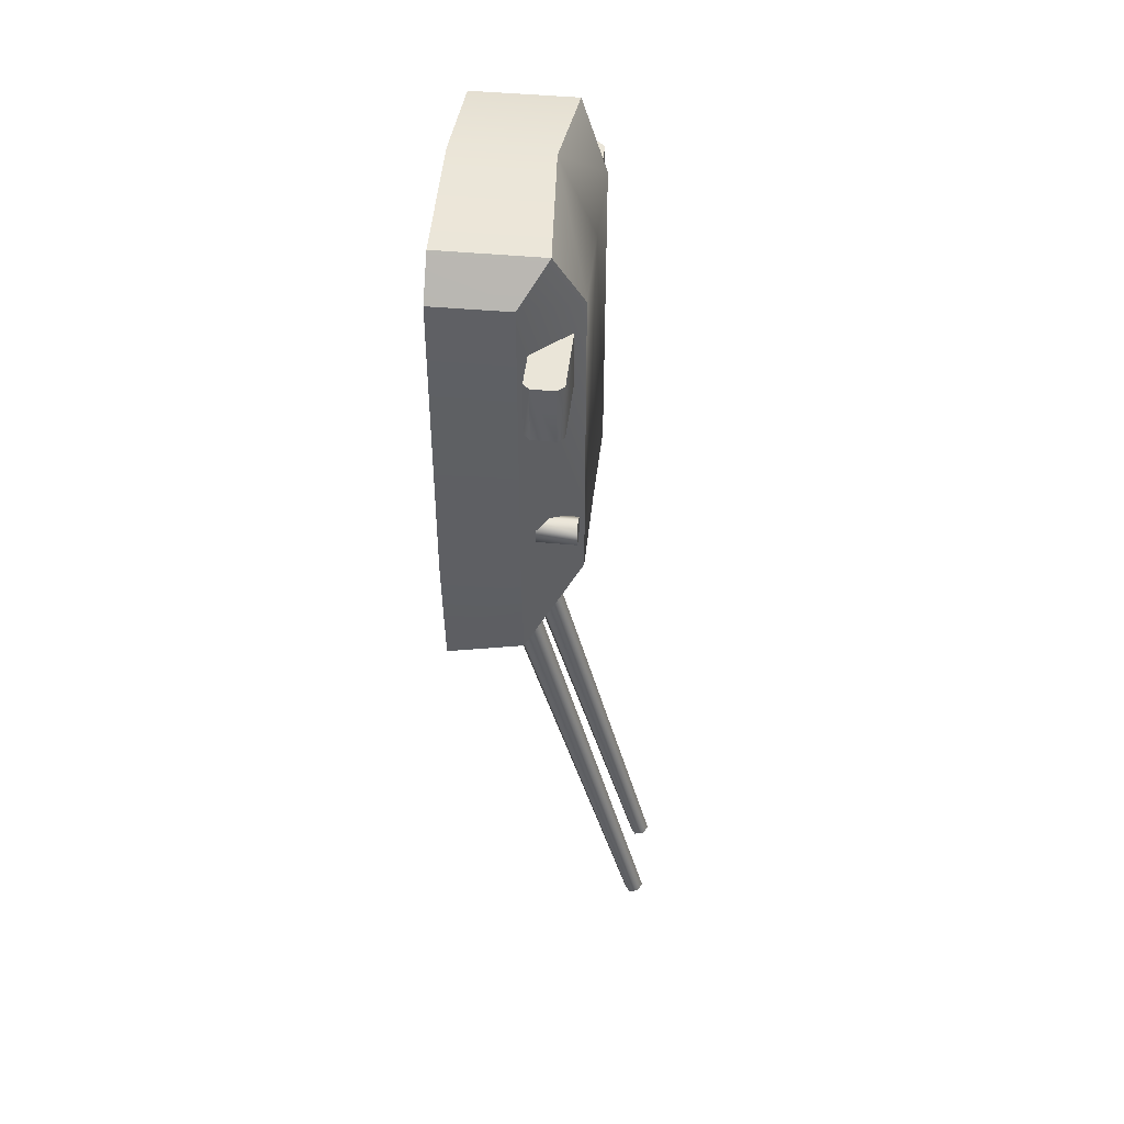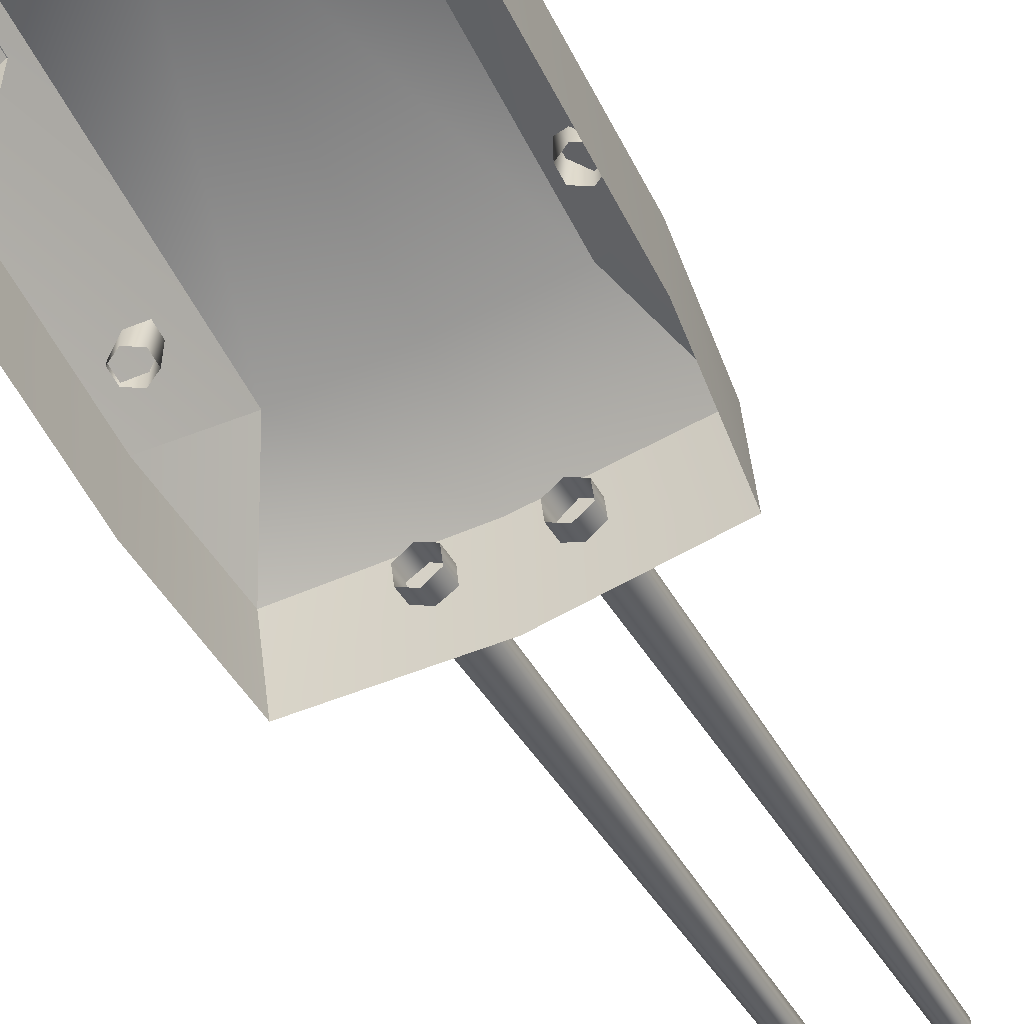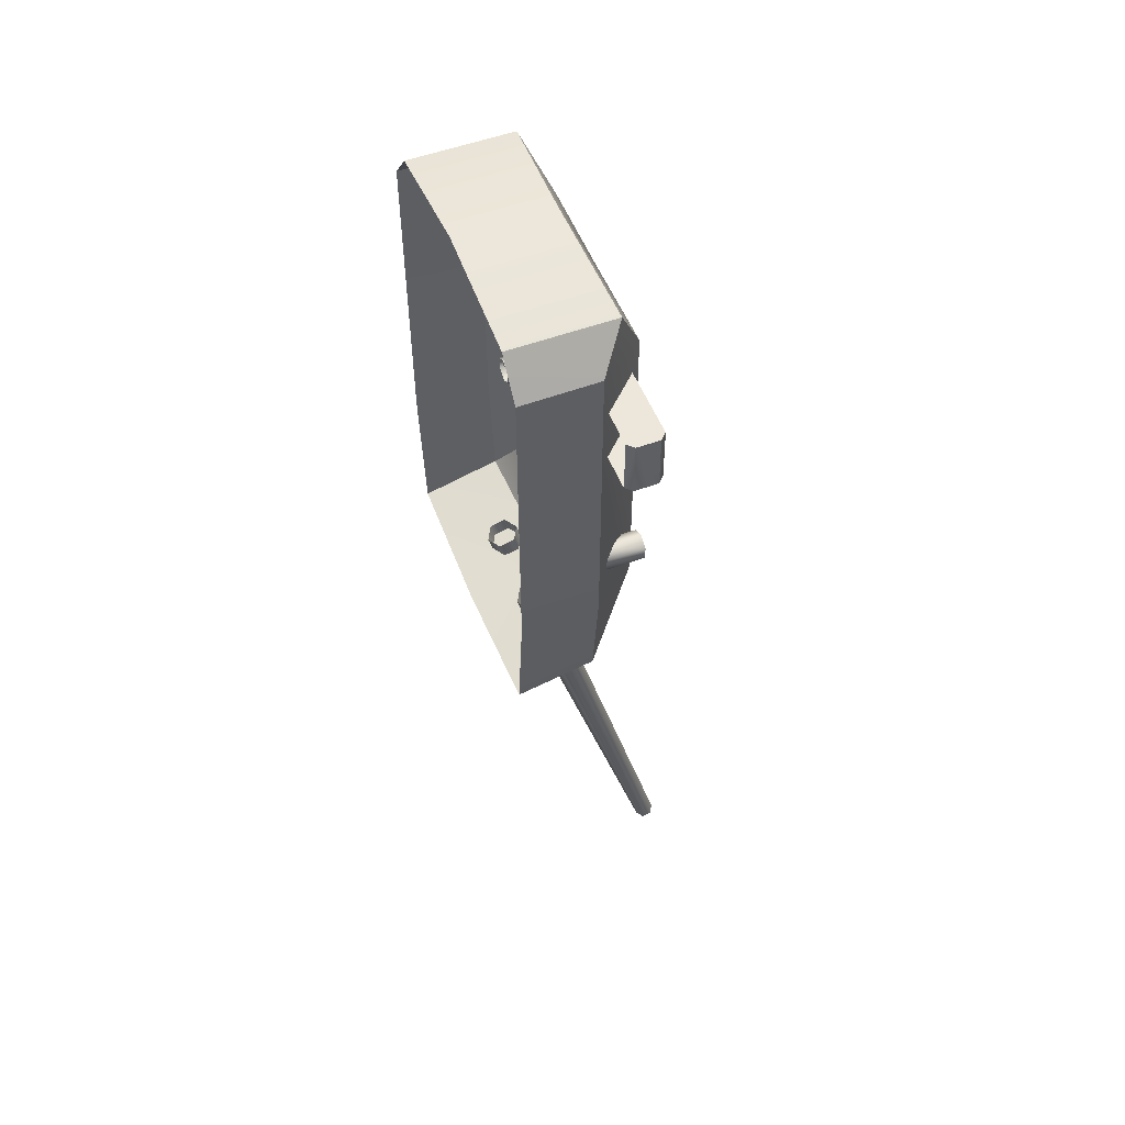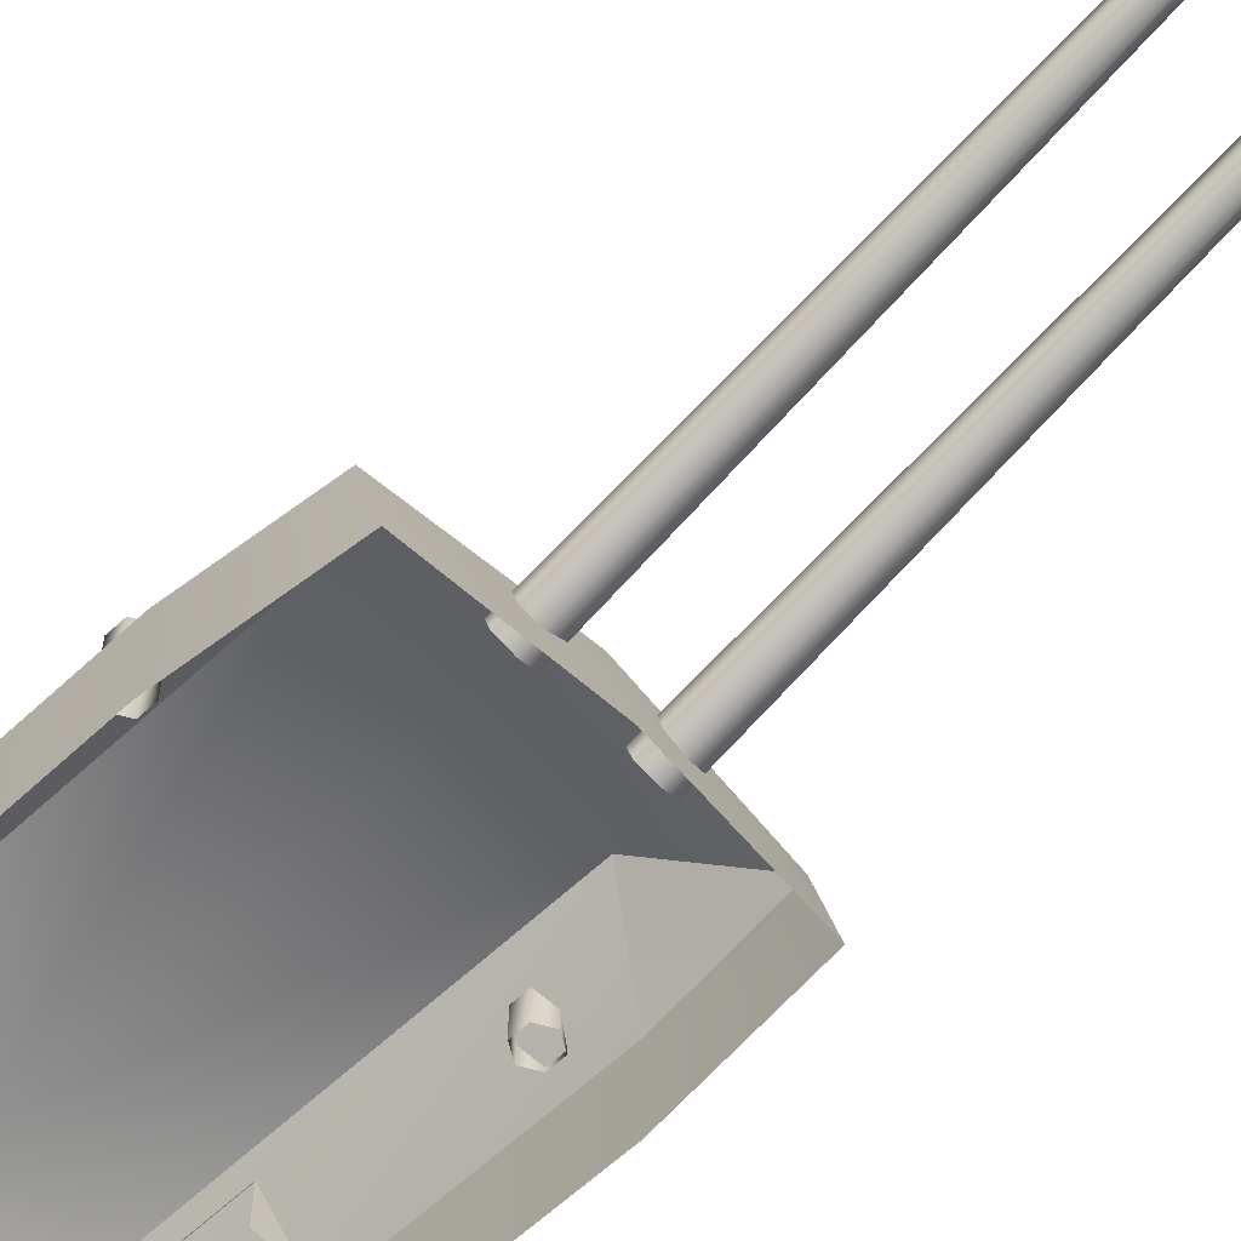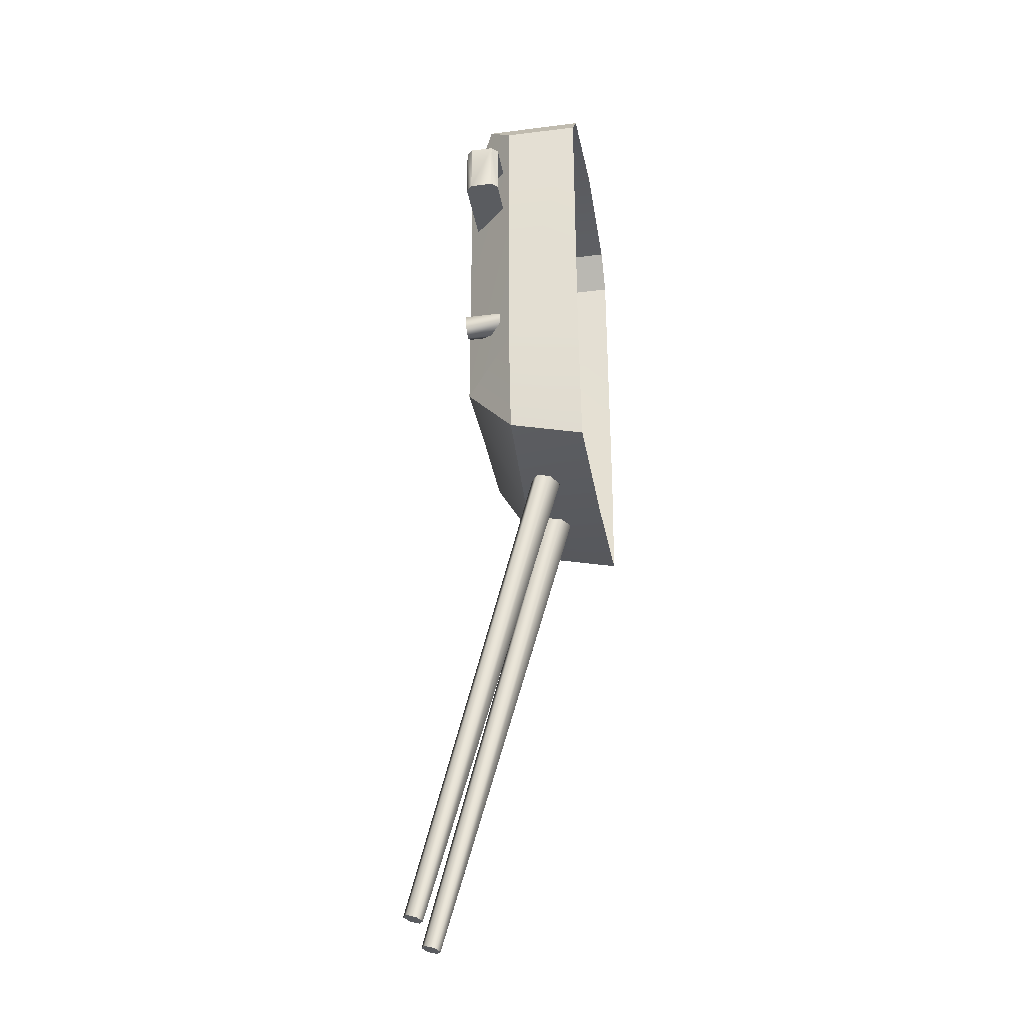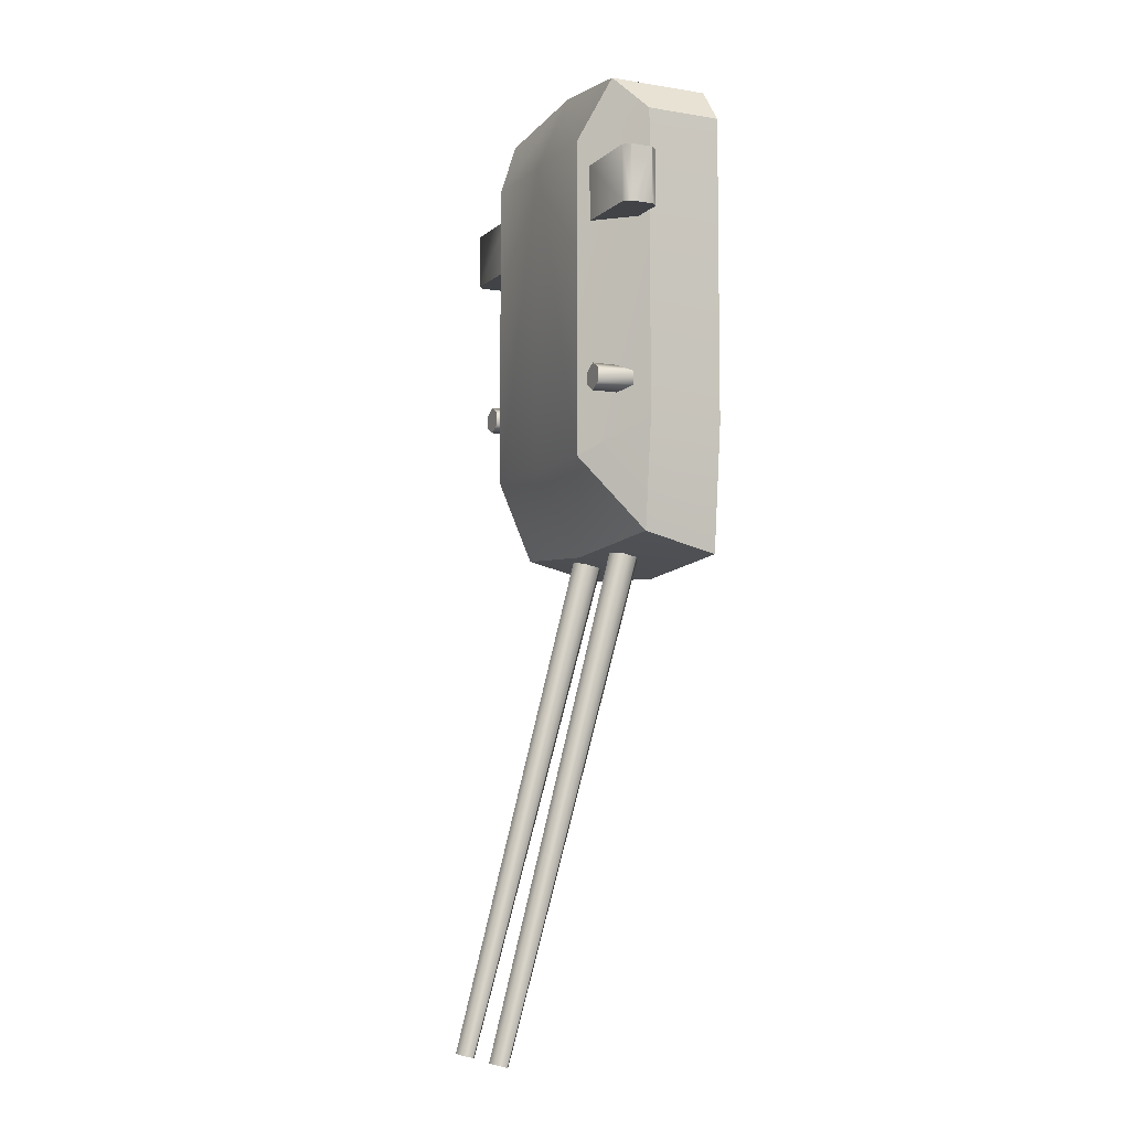
<metadata>
{"format":"obj","ext":"obj","renderer":"f3d","projection":"perspective","resolution":1024,"background":"white","views":[{"elev":45.4,"azim":96.2,"up":"+Z"},{"elev":-57.4,"azim":27.1,"up":"+Y"},{"elev":53.1,"azim":68.5,"up":"+Z"},{"elev":-61.1,"azim":133.7,"up":"+Y"},{"elev":-33.7,"azim":-80.2,"up":"+Z"},{"elev":-6.9,"azim":-115.1,"up":"+Z"}]}
</metadata>
<code>
v -3.932 1.309 -5.262
v 3.42e-07 1.29 -5.233
v -1.516e-05 1.291 7.844
v -3.959 1.311 7.844
v -3.534e-06 -0.6506 -8.872
v -5.642 -0.9225 -8.412
v -7.41e-06 -0.1593 11.15
v -4.951 0.1831 10.39
v -5.593 -4.086 -9.181
v -3.534e-06 -4.114 -9.608
v -3.534e-06 -0.6506 -8.872
v -5.642 -0.9225 -8.412
v -3.959 1.311 7.844
v -4.951 0.1831 10.39
v -6.134 -0.9185 8.917
v -3.932 1.309 -5.262
v -6.134 -0.9198 -3.875
v -5.642 -0.9225 -8.412
v -3.932 1.309 -5.262
v -6.134 -0.9198 -3.875
v -6.134 -0.9185 8.917
v -6.134 -4.082 8.901
v -6.134 -4.083 -3.892
v -5.593 -4.086 -9.181
v -5.642 -0.9225 -8.412
v -4.951 0.1831 10.39
v -7.41e-06 -0.1593 11.15
v -7.41e-06 -4.112 11.15
v -4.951 -4.088 10.39
v -4.951 -4.088 10.39
v -6.134 -4.082 8.901
v -6.134 -0.9185 8.917
v -4.951 0.1831 10.39
v 3.932 1.309 -5.262
v 3.959 1.311 7.844
v -1.516e-05 1.291 7.844
v 3.42e-07 1.29 -5.233
v -3.534e-06 -0.6506 -8.872
v 5.642 -0.9225 -8.412
v -7.41e-06 -0.1593 11.15
v 4.951 0.1831 10.39
v 5.593 -4.086 -9.181
v 5.642 -0.9225 -8.412
v -3.534e-06 -0.6506 -8.872
v -3.534e-06 -4.114 -9.608
v 4.951 0.1831 10.39
v 3.959 1.311 7.844
v 6.134 -0.9185 8.917
v 3.932 1.309 -5.262
v 6.134 -0.9198 -3.875
v 5.642 -0.9225 -8.412
v 3.932 1.309 -5.262
v 6.134 -0.9198 -3.875
v 6.134 -4.083 -3.892
v 6.134 -4.082 8.901
v 6.134 -0.9185 8.917
v 5.593 -4.086 -9.181
v 5.642 -0.9225 -8.412
v 4.951 0.1831 10.39
v 4.951 -4.088 10.39
v -7.41e-06 -4.112 11.15
v -7.41e-06 -0.1593 11.15
v 4.951 -4.088 10.39
v 4.951 0.1831 10.39
v 6.134 -0.9185 8.917
v 6.134 -4.082 8.901
v -7.287 0.9121 4.422
v -4.318 0.9121 4.422
v -4.318 0.9121 6.754
v -7.287 0.9121 6.754
v -7.552 0.648 4.422
v -7.552 0.648 6.754
v -7.552 0.648 6.754
v -7.552 -0.3083 6.754
v -7.552 -0.3083 4.422
v -7.287 -0.5725 4.422
v -7.552 -0.3083 6.754
v -7.287 -0.5725 6.754
v -7.287 0.9121 6.754
v -4.318 0.9121 6.754
v -4.318 -0.5725 6.754
v -7.552 -0.3083 6.754
v -7.552 0.648 6.754
v -7.287 -0.5725 6.754
v -4.318 0.9121 4.422
v -7.287 0.9121 4.422
v -7.552 0.648 4.422
v -7.287 -0.5725 4.422
v -4.318 -0.5725 4.422
v -7.552 -0.3083 4.422
v -4.648 -0.5657 -1.947
v -4.648 1.178 -1.947
v -4.648 1.178 -2.511
v -4.648 -0.5657 -2.511
v -5.136 -0.5657 -1.665
v -5.136 1.178 -1.665
v -5.136 1.178 -2.792
v -5.136 -0.5657 -2.792
v -4.648 1.178 -2.511
v -4.648 1.178 -1.947
v -5.136 1.178 -1.665
v -5.136 1.178 -2.792
v -5.624 -0.5657 -1.947
v -5.624 -0.5657 -2.51
v -5.624 1.178 -2.511
v -5.624 1.178 -1.947
v -5.136 -0.5657 -1.665
v -5.136 1.178 -1.665
v -5.136 1.178 -2.792
v -5.136 -0.5657 -2.792
v -5.624 1.178 -2.511
v -5.136 1.178 -2.792
v -5.136 1.178 -1.665
v -5.624 1.178 -1.947
v -1.742 3.302 -29.59
v -2.106 3.505 -29.54
v -2.314 -2.365 -8.399
v -1.742 -2.684 -8.485
v -2.314 -1.728 -8.226
v -2.106 3.911 -29.43
v -1.742 -1.409 -8.139
v -1.742 4.114 -29.37
v -2.106 3.911 -29.43
v -2.106 3.505 -29.54
v -1.742 3.302 -29.59
v -1.742 4.114 -29.37
v -1.742 3.302 -29.59
v -1.742 -2.684 -8.485
v -1.17 -2.365 -8.399
v -1.378 3.505 -29.54
v -1.17 -1.728 -8.226
v -1.378 3.911 -29.43
v -1.742 -1.409 -8.139
v -1.742 4.114 -29.37
v -1.378 3.911 -29.43
v -1.742 4.114 -29.37
v -1.742 3.302 -29.59
v -1.378 3.505 -29.54
v 7.287 0.9121 4.422
v 7.287 0.9121 6.754
v 4.318 0.9121 6.754
v 4.318 0.9121 4.422
v 7.552 0.648 4.422
v 7.552 0.648 6.754
v 7.552 -0.3083 4.422
v 7.552 -0.3083 6.754
v 7.552 0.648 6.754
v 7.552 -0.3083 6.754
v 7.287 -0.5725 4.422
v 7.287 -0.5725 6.754
v 7.552 -0.3083 6.754
v 7.287 -0.5725 6.754
v 4.318 -0.5725 6.754
v 7.287 0.9121 6.754
v 7.552 0.648 6.754
v 4.318 0.9121 6.754
v 4.318 0.9121 4.422
v 4.318 -0.5725 4.422
v 7.287 -0.5725 4.422
v 7.552 0.648 4.422
v 7.287 0.9121 4.422
v 7.552 -0.3083 4.422
v 4.648 -0.5657 -1.947
v 4.648 -0.5657 -2.511
v 4.648 1.178 -2.51
v 4.648 1.178 -1.947
v 5.136 -0.5657 -1.665
v 5.136 1.178 -1.665
v 5.136 1.178 -2.792
v 5.136 -0.5657 -2.792
v 4.648 1.178 -2.51
v 5.136 1.178 -2.792
v 5.136 1.178 -1.665
v 4.648 1.178 -1.947
v 5.624 -0.5657 -1.947
v 5.624 1.178 -1.947
v 5.624 1.178 -2.51
v 5.624 -0.5657 -2.511
v 5.136 -0.5657 -1.665
v 5.136 1.178 -1.665
v 5.136 1.178 -2.792
v 5.136 -0.5657 -2.792
v 5.624 1.178 -2.51
v 5.624 1.178 -1.947
v 5.136 1.178 -1.665
v 5.136 1.178 -2.792
v 1.742 3.302 -29.59
v 1.742 -2.684 -8.485
v 2.314 -2.365 -8.399
v 2.106 3.505 -29.54
v 2.314 -1.728 -8.226
v 2.106 3.911 -29.43
v 1.742 -1.409 -8.139
v 1.742 4.114 -29.37
v 2.106 3.911 -29.43
v 1.742 4.114 -29.37
v 1.742 3.302 -29.59
v 2.106 3.505 -29.54
v 1.742 3.302 -29.59
v 1.378 3.505 -29.54
v 1.17 -2.365 -8.399
v 1.742 -2.684 -8.485
v 1.17 -1.728 -8.226
v 1.378 3.911 -29.43
v 1.742 -1.409 -8.139
v 1.742 4.114 -29.37
v 1.378 3.911 -29.43
v 1.378 3.505 -29.54
v 1.742 3.302 -29.59
v 1.742 4.114 -29.37
g artillery2
f 3 2 1
f 1 4 3
f 1 2 5
f 5 6 1
f 7 3 4
f 4 8 7
f 11 10 9
f 9 12 11
f 15 14 13
f 15 13 16
f 16 17 15
f 19 18 17
f 22 21 20
f 20 23 22
f 24 23 20
f 20 25 24
f 28 27 26
f 26 29 28
f 32 31 30
f 30 33 32
f 36 35 34
f 34 37 36
f 38 37 34
f 34 39 38
f 35 36 40
f 40 41 35
f 44 43 42
f 42 45 44
f 48 47 46
f 49 47 48
f 48 50 49
f 52 50 51
f 55 54 53
f 53 56 55
f 53 54 57
f 57 58 53
f 61 60 59
f 59 62 61
f 65 64 63
f 63 66 65
f 69 68 67
f 67 70 69
f 70 67 71
f 71 72 70
f 74 73 71
f 71 75 74
f 77 75 76
f 76 78 77
f 81 80 79
f 81 79 82
f 79 83 82
f 81 82 84
f 87 86 85
f 87 85 88
f 85 89 88
f 90 87 88
f 93 92 91
f 91 94 93
f 95 91 92
f 92 96 95
f 97 93 94
f 94 98 97
f 101 100 99
f 99 102 101
f 105 104 103
f 103 106 105
f 106 103 107
f 107 108 106
f 104 105 109
f 109 110 104
f 113 112 111
f 111 114 113
f 117 116 115
f 115 118 117
f 116 117 119
f 119 120 116
f 120 119 121
f 121 122 120
f 125 124 123
f 123 126 125
f 129 128 127
f 127 130 129
f 131 129 130
f 130 132 131
f 133 131 132
f 132 134 133
f 137 136 135
f 135 138 137
f 141 140 139
f 139 142 141
f 143 139 140
f 140 144 143
f 146 145 143
f 143 147 146
f 149 145 148
f 148 150 149
f 153 152 151
f 153 151 154
f 151 155 154
f 153 154 156
f 159 158 157
f 159 157 160
f 157 161 160
f 162 159 160
f 165 164 163
f 163 166 165
f 166 163 167
f 167 168 166
f 164 165 169
f 169 170 164
f 173 172 171
f 171 174 173
f 177 176 175
f 175 178 177
f 179 175 176
f 176 180 179
f 181 177 178
f 178 182 181
f 185 184 183
f 183 186 185
f 189 188 187
f 187 190 189
f 191 189 190
f 190 192 191
f 193 191 192
f 192 194 193
f 197 196 195
f 195 198 197
f 201 200 199
f 199 202 201
f 200 201 203
f 203 204 200
f 204 203 205
f 205 206 204
f 209 208 207
f 207 210 209

</code>
